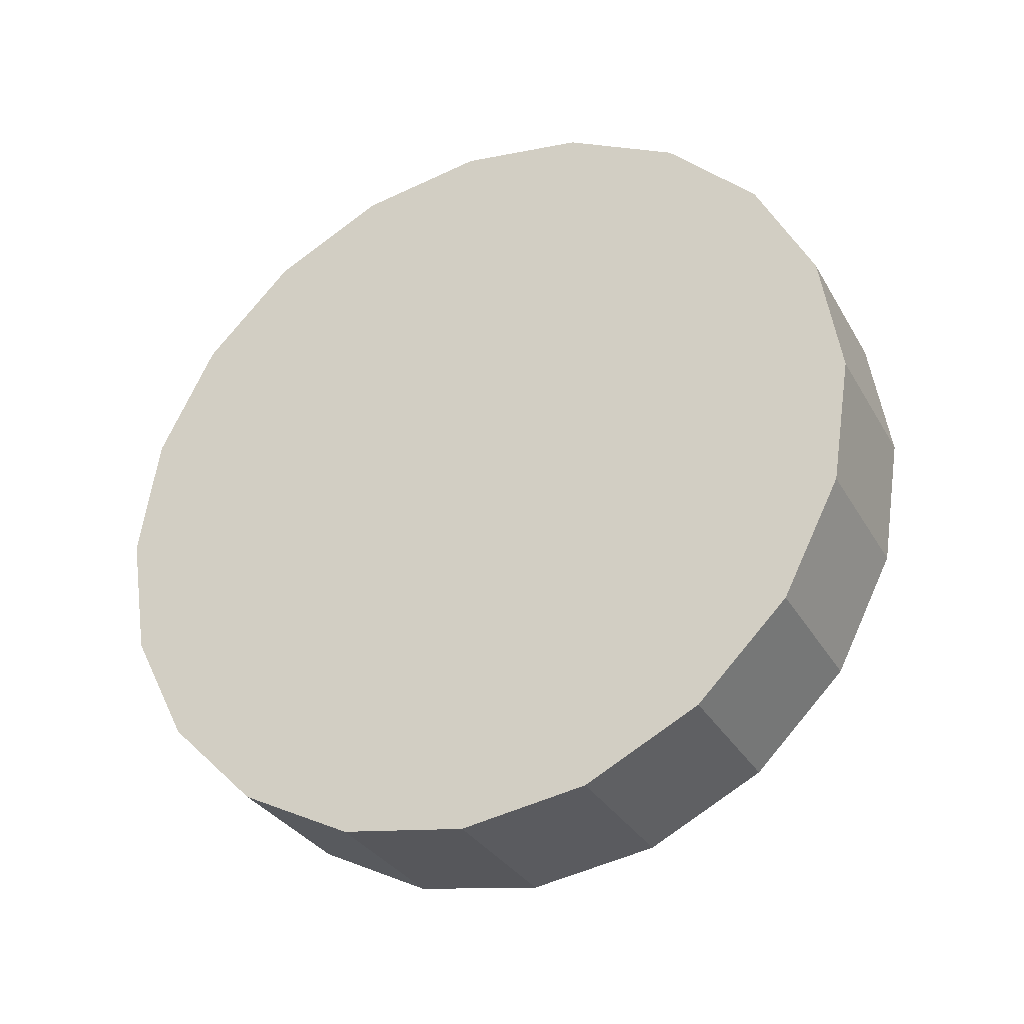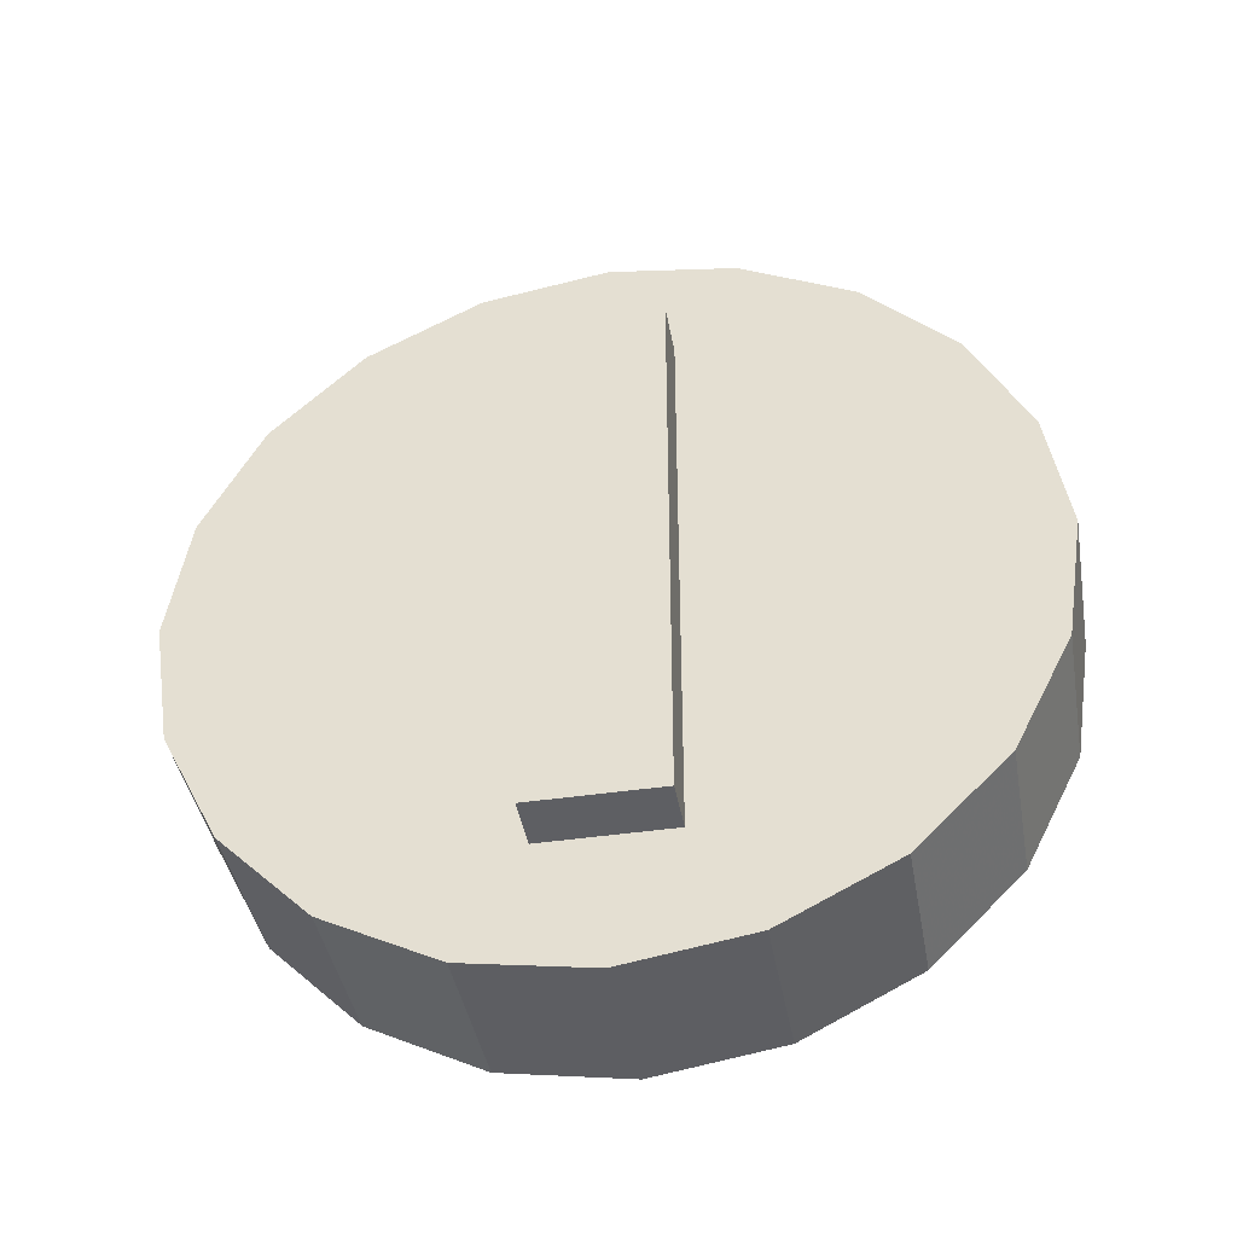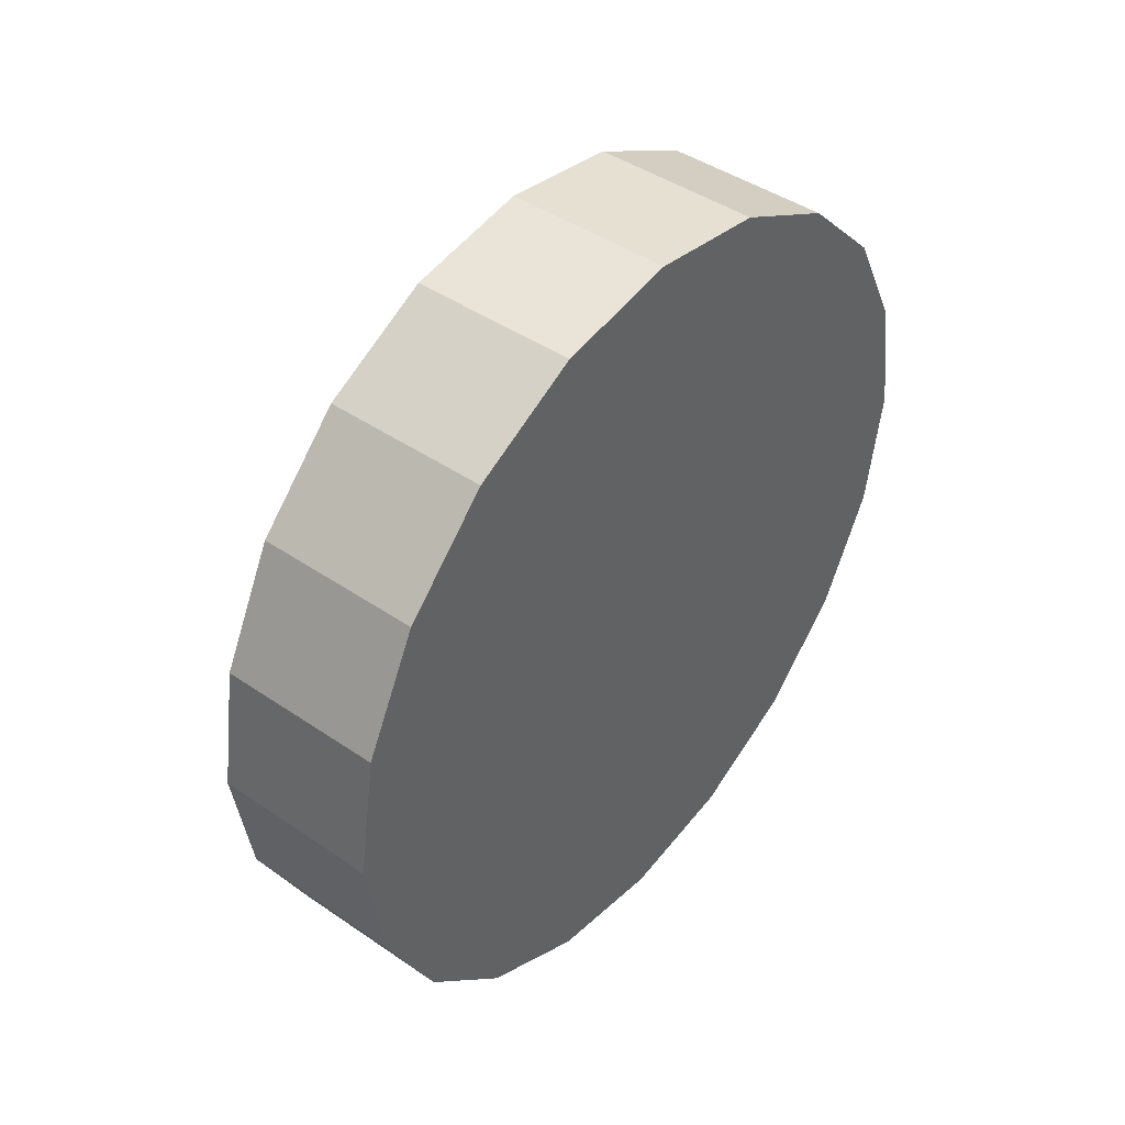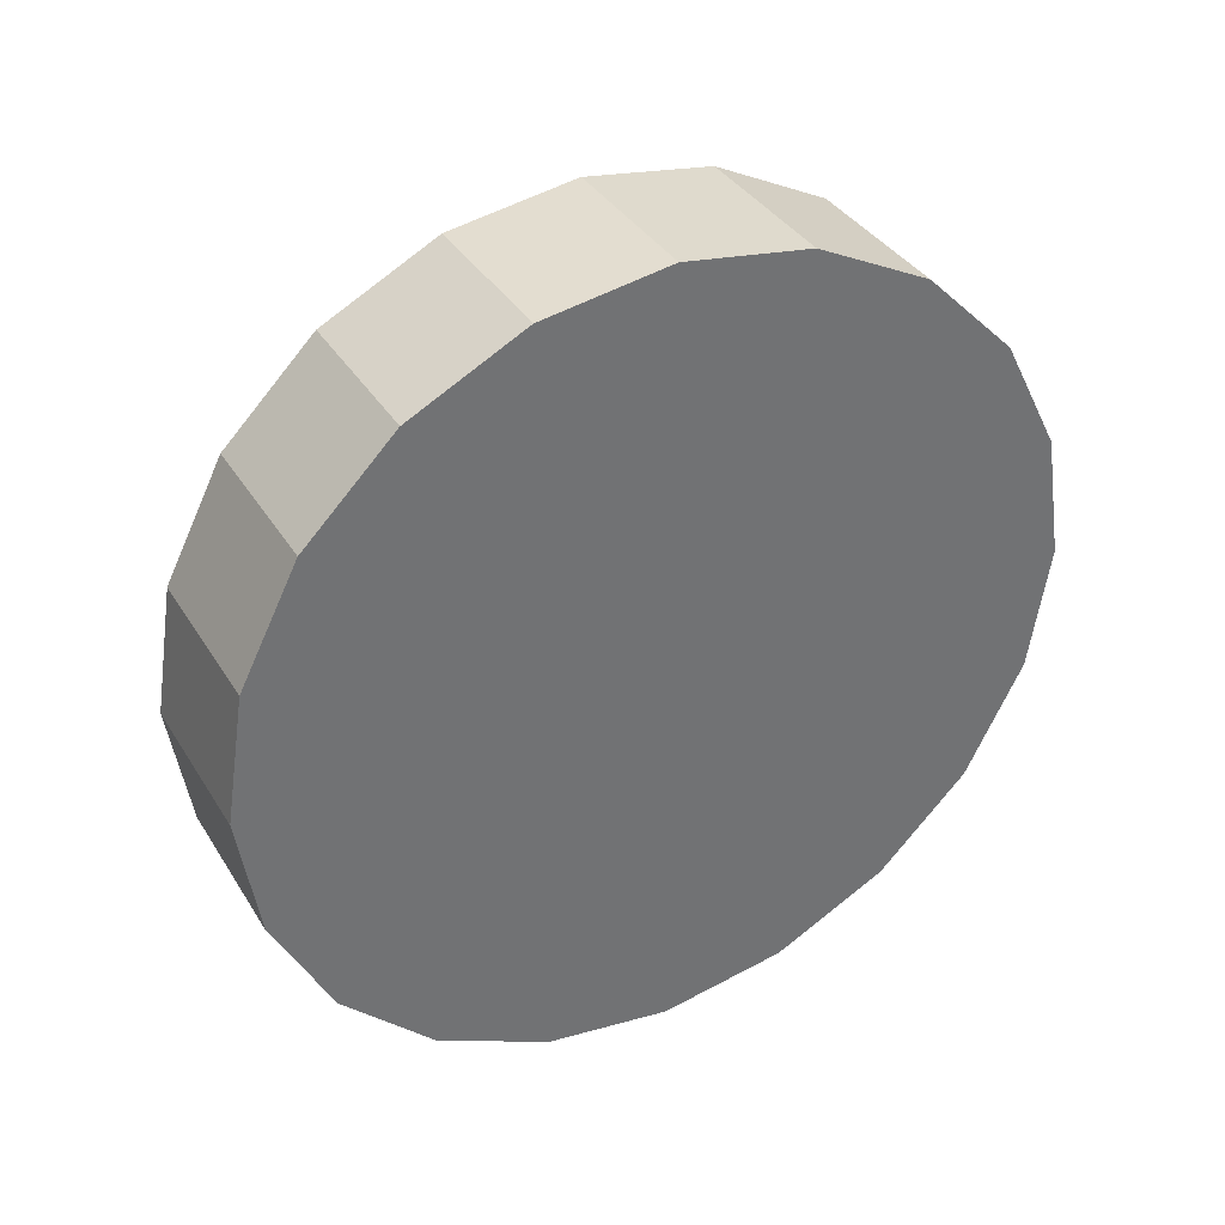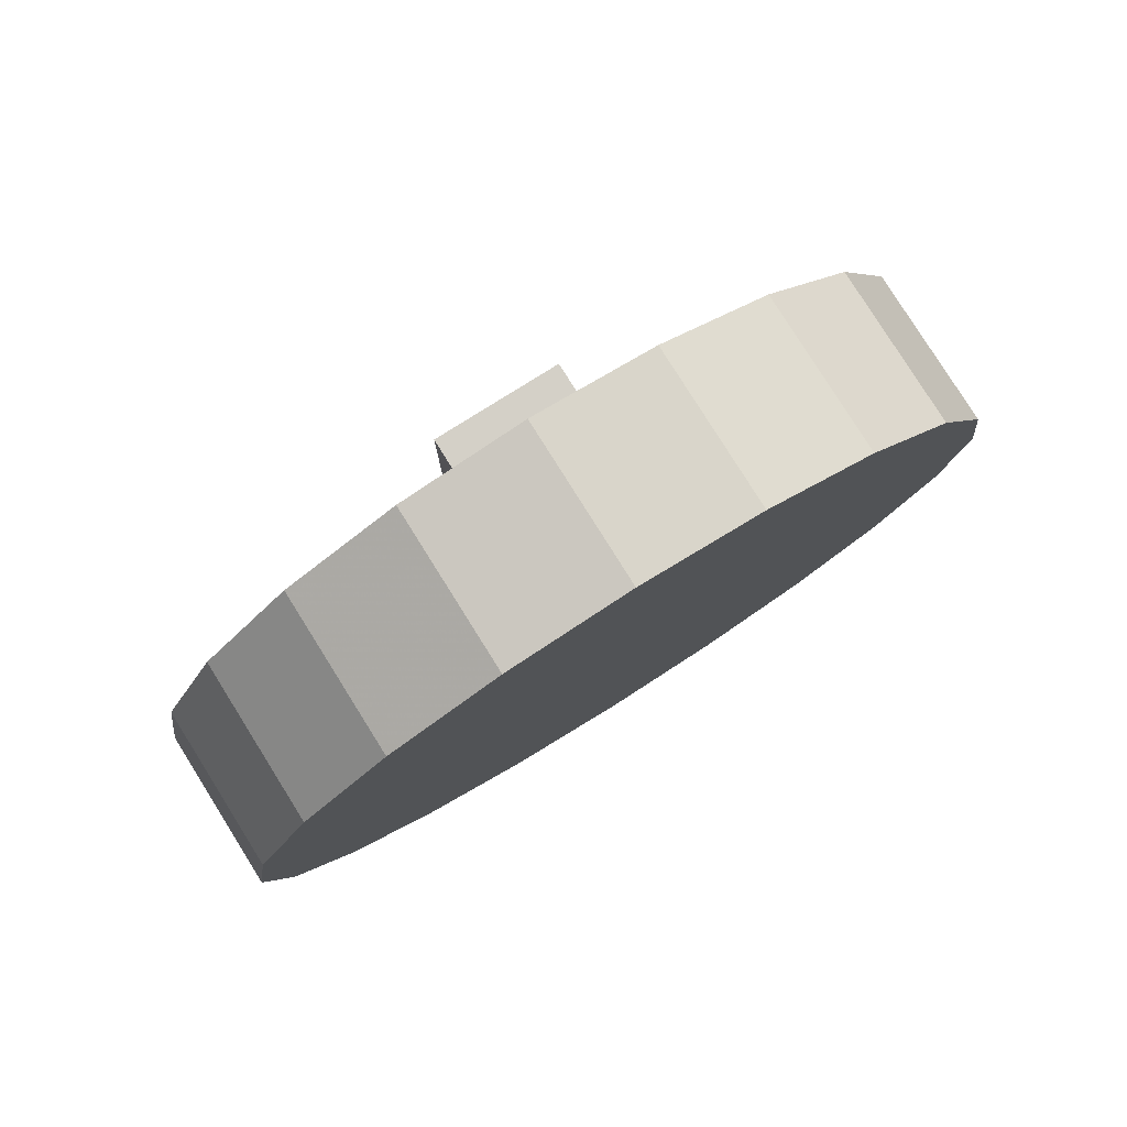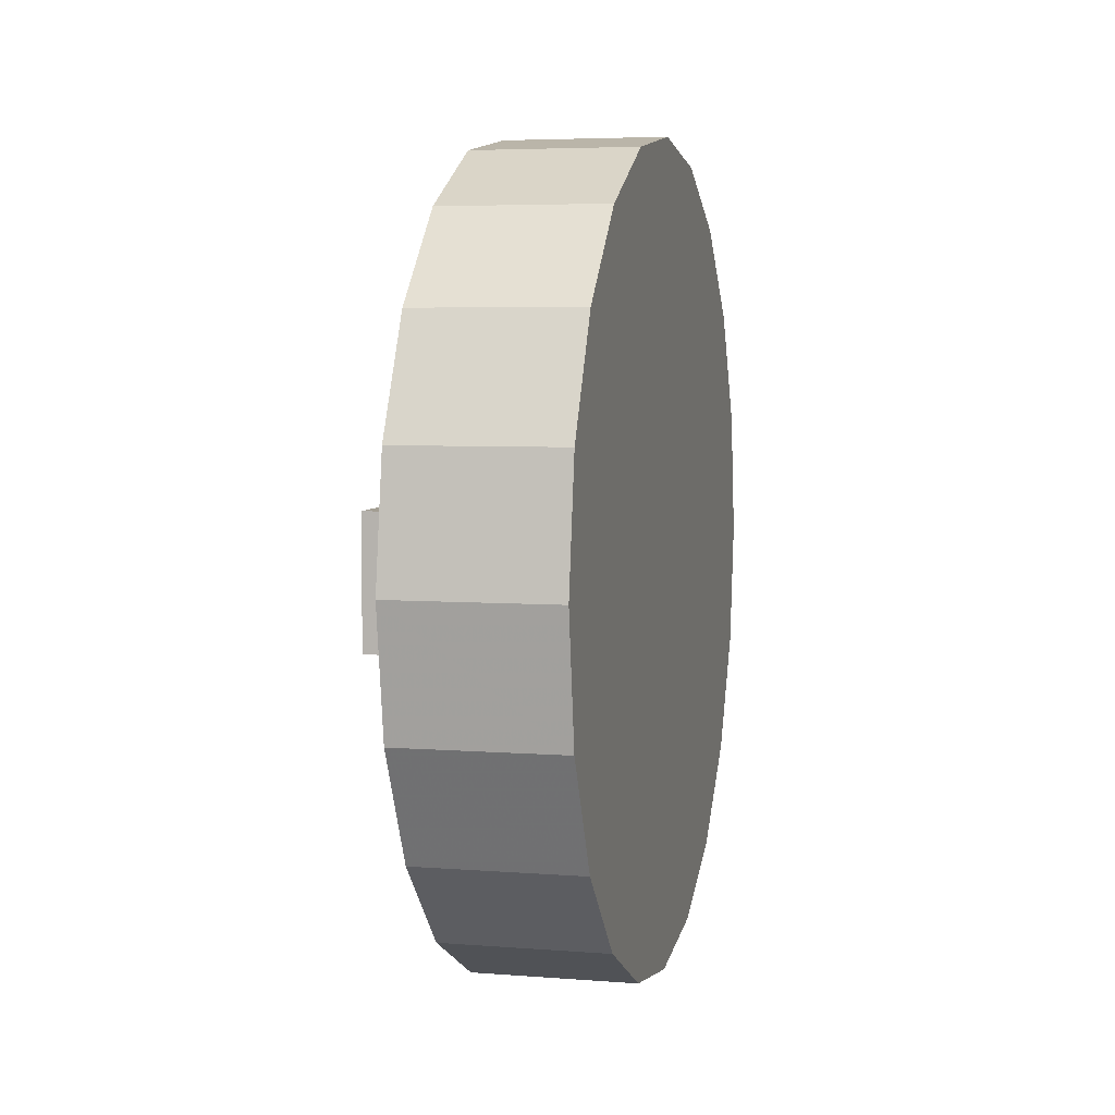
<metadata>
{"format":"obj","ext":"obj","renderer":"f3d","projection":"perspective","resolution":1024,"background":"white","views":[{"elev":-31.6,"azim":-64.6,"up":"+Z"},{"elev":-41.8,"azim":100.1,"up":"+Z"},{"elev":43.8,"azim":-141.2,"up":"+Y"},{"elev":36.6,"azim":-118.1,"up":"+Z"},{"elev":79.9,"azim":-122.1,"up":"+Z"},{"elev":5.2,"azim":-166.3,"up":"+Y"}]}
</metadata>
<code>
o obj_0
v 1 		-5.453 		2.101
v 1 		1.5 		1
v 10 		1.5 		1
v 10 		-5.453 		2.101
v 1 		22.9 		16.55
v 10 		22.9 		16.55
v 10 		19.7 		10.28
v 1 		19.7 		10.28
v 1 		24 		23.5
v 10 		24 		23.5
v 1 		-19.9 		30.45
v 1 		-21 		23.5
v 10 		-21 		23.5
v 10 		-19.9 		30.45
v 1 		-19.9 		16.55
v 10 		-19.9 		16.55
v 1 		-16.7 		10.28
v 10 		-16.7 		10.28
v 1 		-11.72 		5.297
v 10 		-11.72 		5.297
v 1 		22.9 		30.45
v 10 		22.9 		30.45
v 1 		-16.7 		36.73
v 1 		-11.72 		41.7
v 1 		-5.453 		44.9
v 1 		1.5 		46
v 1 		8.453 		44.9
v 1 		14.72 		41.7
v 1 		19.7 		36.73
v 1 		14.72 		5.297
v 1 		8.453 		2.101
v 13 		5 		8
v 13 		5 		39
v 13 		-2 		39
v 13 		-2 		8
v 10 		5 		39
v 10 		-2 		39
v 10 		-16.7 		36.73
v 10 		-11.72 		41.7
v 10 		8.453 		2.101
v 10 		14.72 		5.297
v 10 		14.72 		41.7
v 10 		19.7 		36.73
v 10 		8.453 		44.9
v 10 		1.5 		46
v 10 		-5.453 		44.9
v 10 		5 		8
v 10 		-2 		8
g group_0_16089887
f 1 2 3
f 1 3 4
f 5 6 7
f 5 7 8
f 9 10 6
f 9 6 5
f 11 12 13
f 11 13 14
f 12 15 16
f 12 16 13
f 15 17 18
f 15 18 16
f 17 19 20
f 17 20 18
f 19 1 4
f 19 4 20
f 21 22 10
f 21 10 9
f 25 26 24
f 23 24 26
f 26 27 23
f 27 28 23
f 11 23 28
f 29 12 28
f 21 1 29
f 19 29 1
f 17 29 19
f 15 29 17
f 12 29 15
f 11 28 12
f 21 9 1
f 2 1 9
f 2 9 5
f 2 5 8
f 2 8 30
f 2 30 31
f 24 23 38
f 24 38 39
f 23 11 14
f 23 14 38
f 3 2 31
f 3 31 40
f 30 41 40
f 30 40 31
f 41 30 7
f 8 7 30
f 43 29 42
f 28 42 29
f 28 27 44
f 28 44 42
f 27 26 45
f 27 45 44
f 26 25 46
f 26 46 45
f 25 24 39
f 25 39 46
f 36 22 43
f 36 43 42
f 41 47 40
f 3 40 47
f 7 36 41
f 47 48 3
f 4 3 48
f 4 48 20
f 37 39 48
f 48 14 13
f 48 13 16
f 48 16 18
f 48 18 20
f 10 36 6
f 22 36 10
f 7 6 36
f 47 41 36
f 22 21 43
f 29 43 21
f 37 36 45
f 46 37 45
f 39 37 46
f 38 48 39
f 44 45 36
f 42 44 36
f 14 48 38
g group_0_16768282
f 32 33 34
f 32 34 35
f 33 36 37
f 33 37 34
f 35 48 47
f 35 47 32
f 48 35 37
f 35 34 37
f 47 36 32
f 33 32 36

</code>
